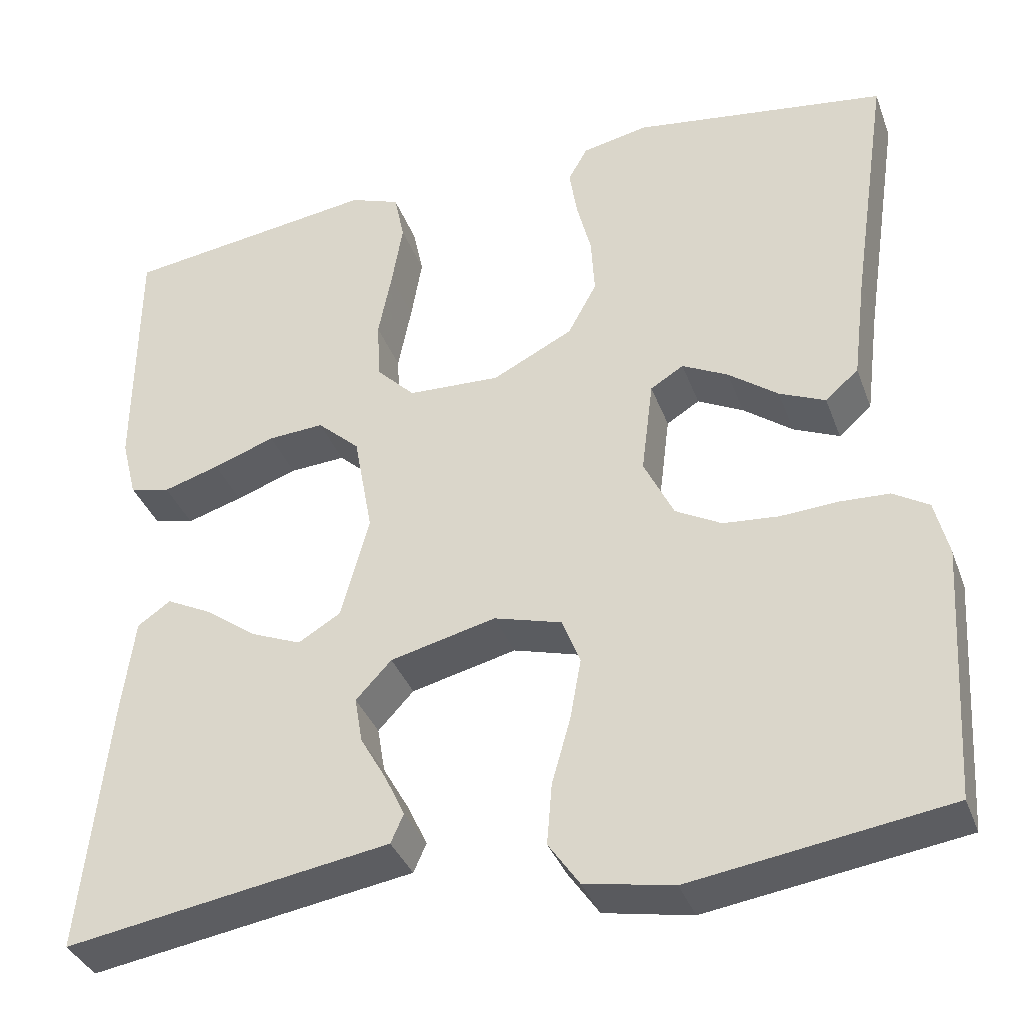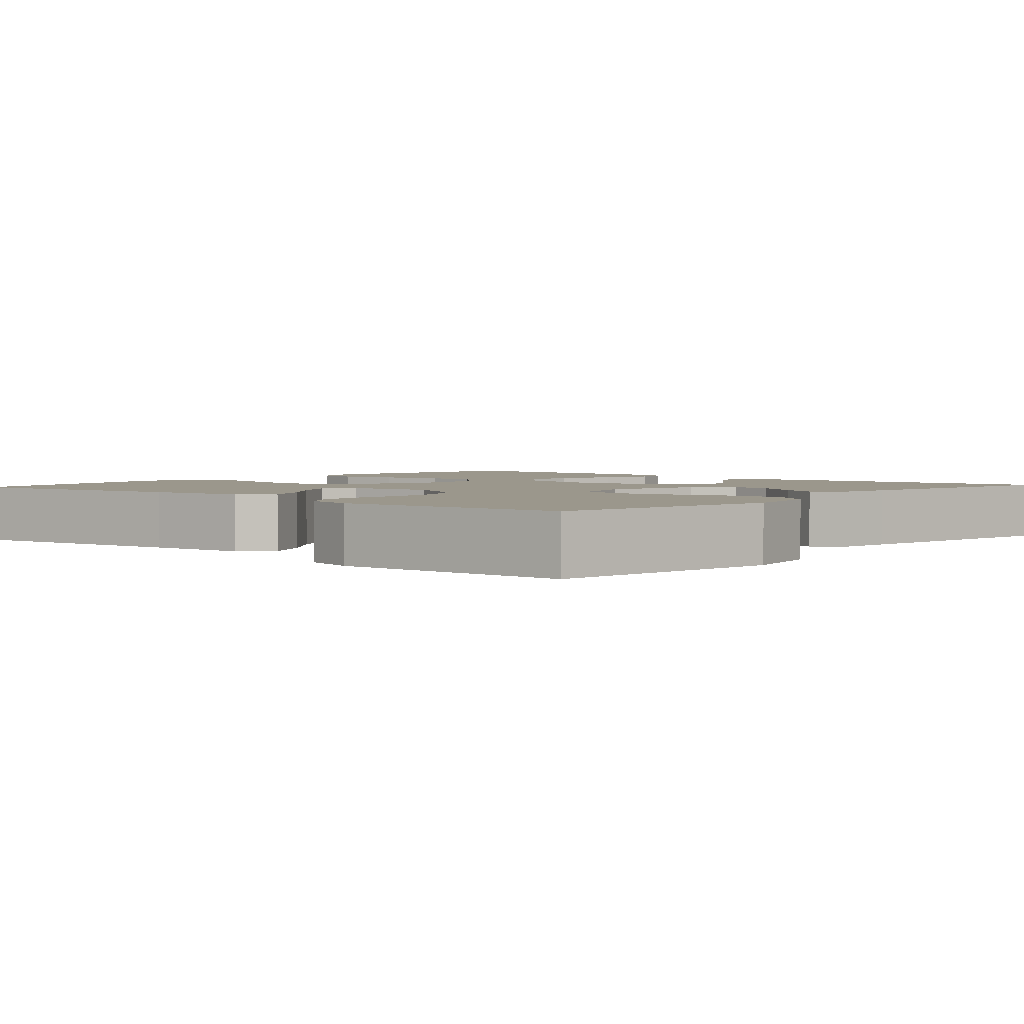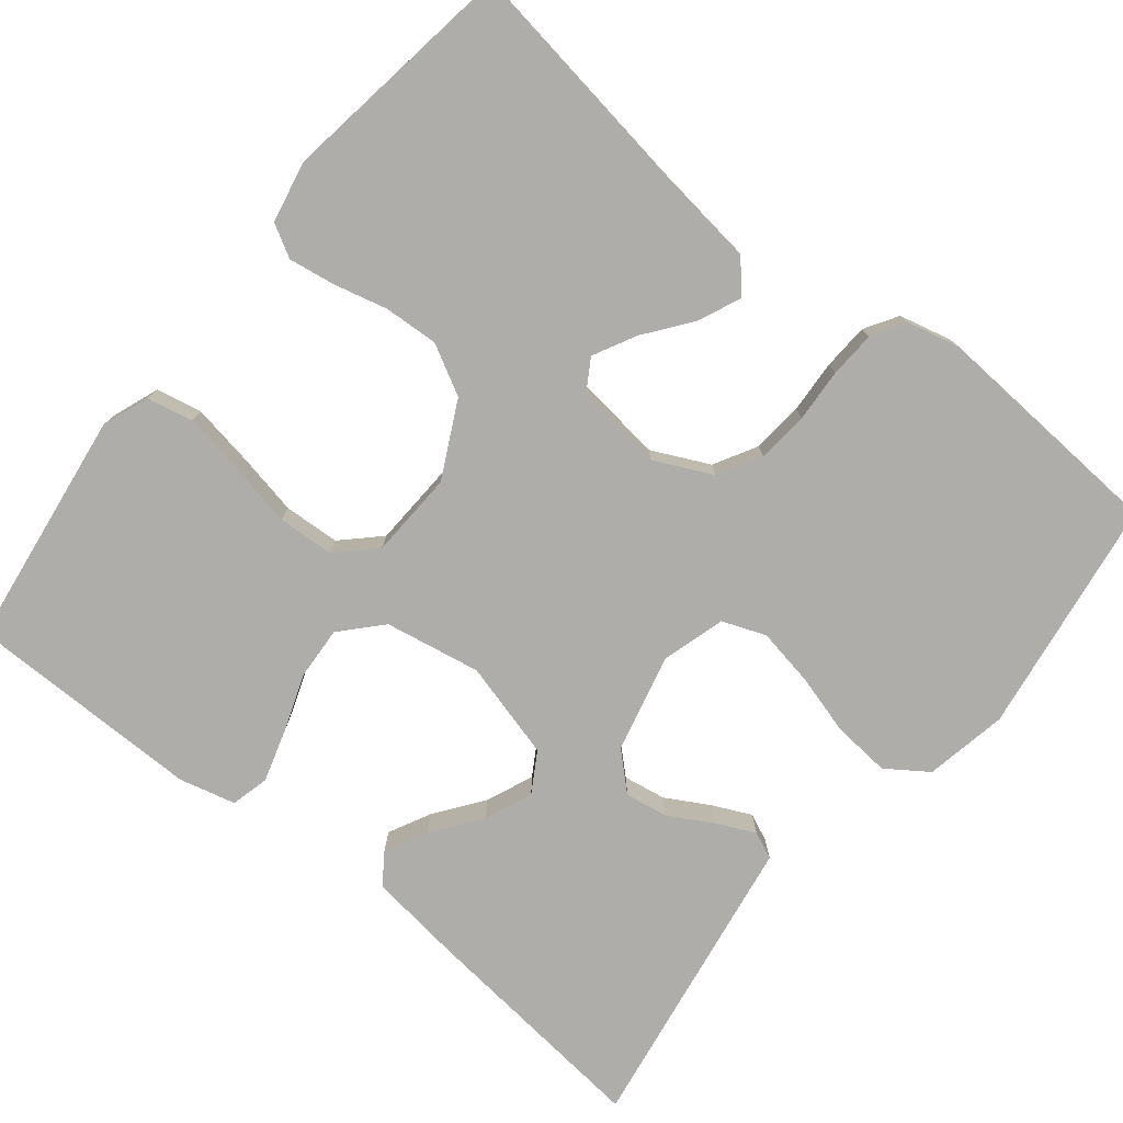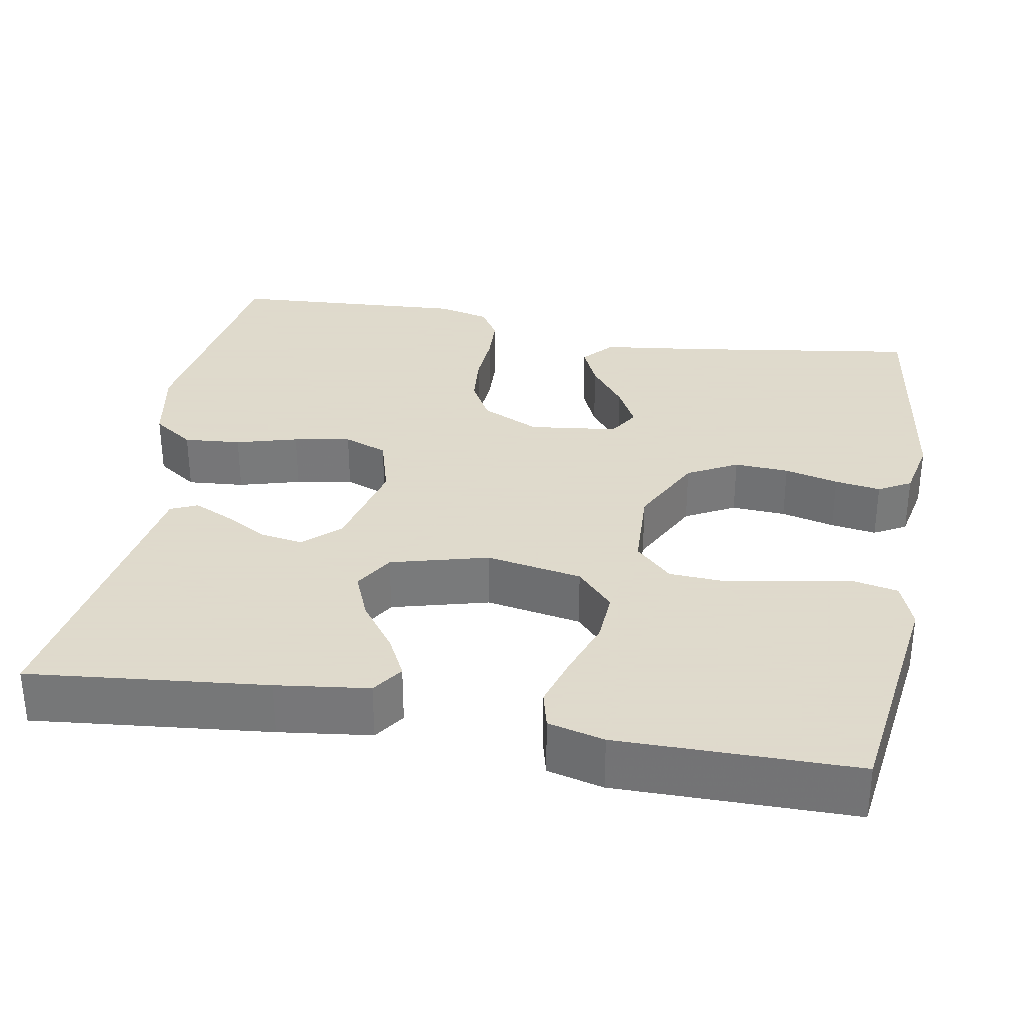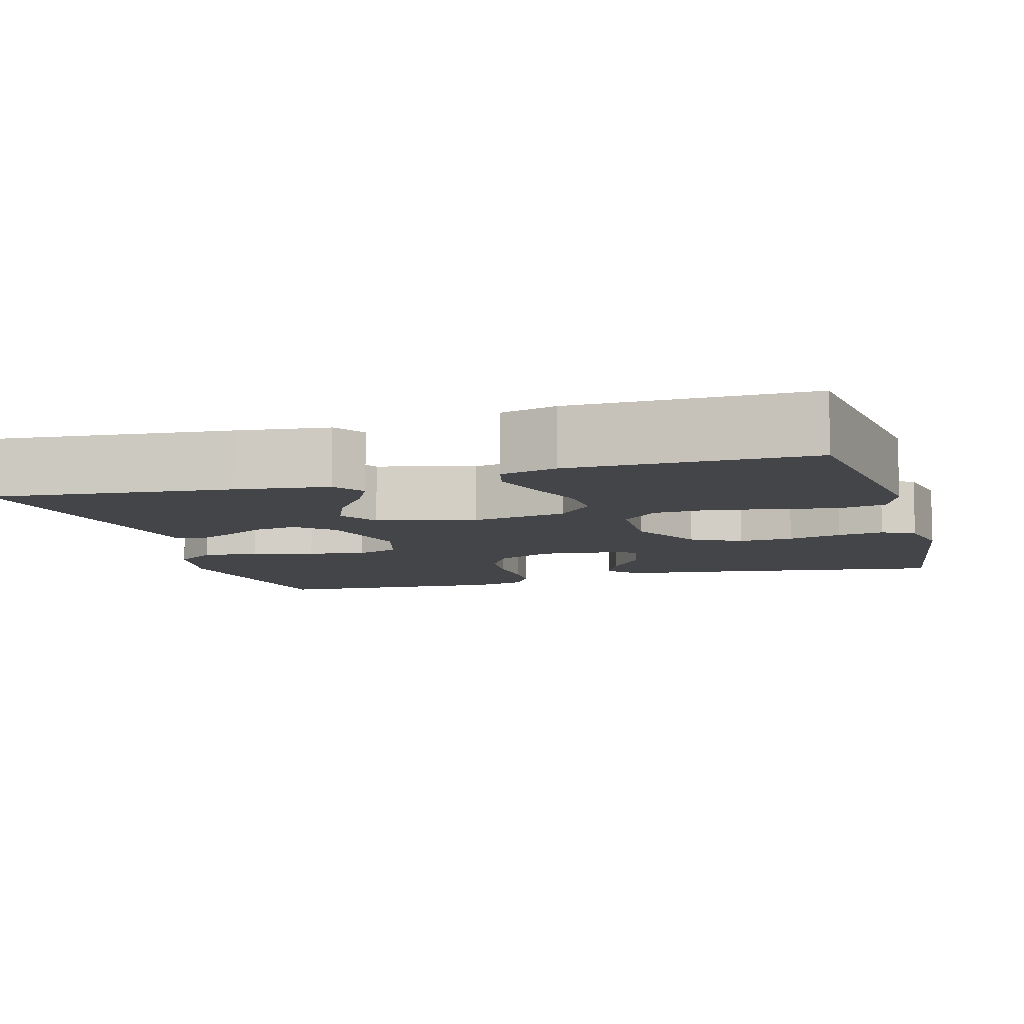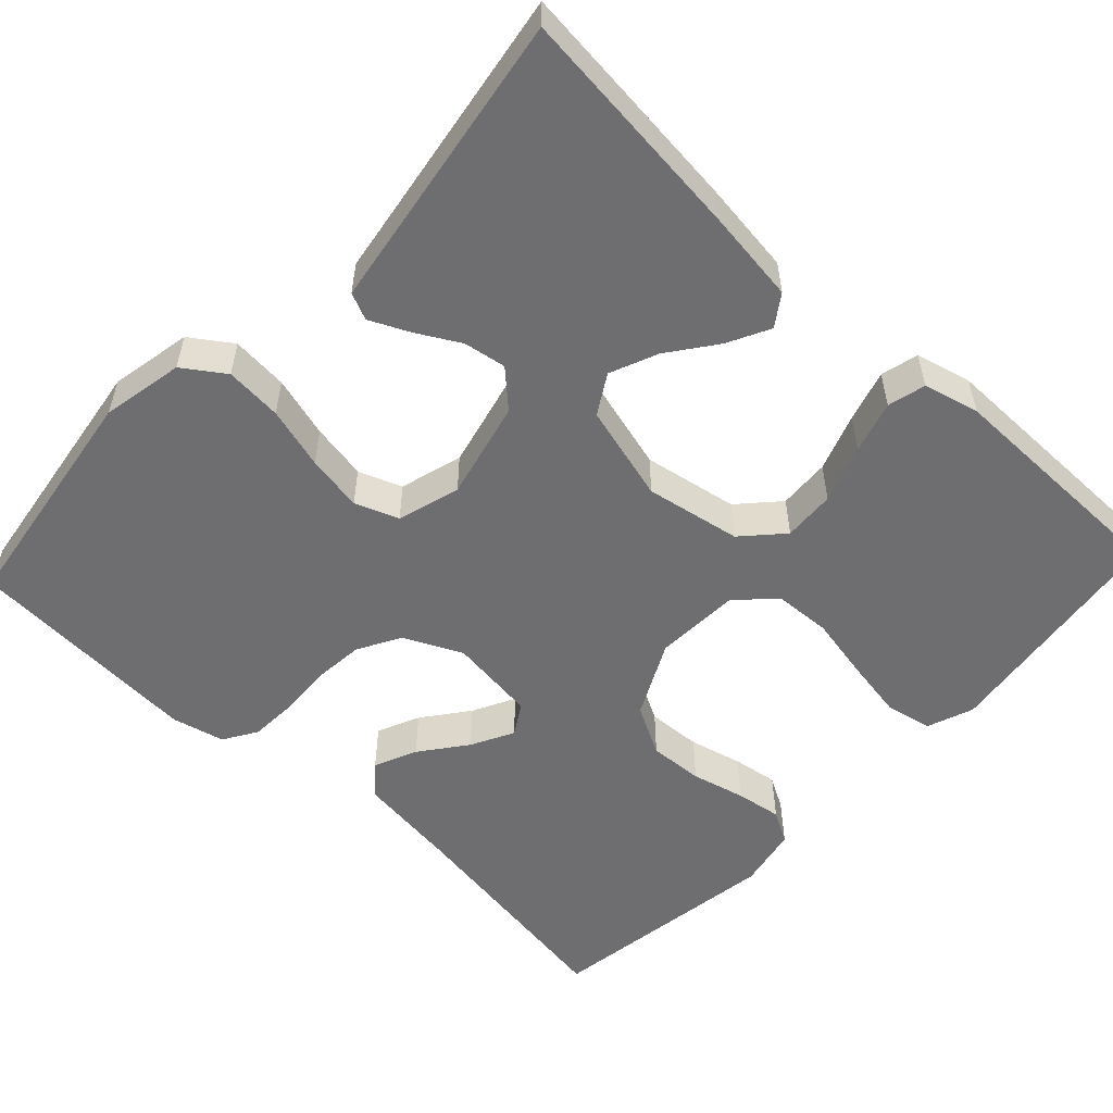
<metadata>
{"format":"obj","ext":"obj","renderer":"f3d","projection":"perspective","resolution":1024,"background":"white","views":[{"elev":-36.5,"azim":19.0,"up":"+Z"},{"elev":2.8,"azim":131.4,"up":"+Y"},{"elev":-77.2,"azim":51.1,"up":"+Y"},{"elev":32.4,"azim":-79.8,"up":"+Y"},{"elev":-8.7,"azim":-73.8,"up":"+Y"},{"elev":-54.4,"azim":-133.2,"up":"+Y"}]}
</metadata>
<code>
v 0.5 0.07 0.5
v 0.455 0.07 0.2
v 0.439 0.07 0.074
v 0.4 0.07 0.04
v 0.346 0.07 0.064
v 0.288 0.07 0.108
v 0.234 0.07 0.136
v 0.195 0.07 0.112
v 0.181 0.07 0
v 0.216 0.07 -0.073
v 0.27 0.07 -0.103
v 0.335 0.07 -0.109
v 0.402 0.07 -0.105
v 0.461 0.07 -0.108
v 0.503 0.07 -0.134
v 0.519 0.07 -0.2
v 0.5 0.07 -0.5
v 0.2 0.07 -0.544
v 0.096 0.07 -0.524
v 0.06 0.07 -0.472
v 0.066 0.07 -0.4
v 0.088 0.07 -0.322
v 0.101 0.07 -0.25
v 0.08 0.07 -0.195
v 0 0.07 -0.172
v -0.124 0.07 -0.202
v -0.166 0.07 -0.247
v -0.157 0.07 -0.301
v -0.126 0.07 -0.356
v -0.103 0.07 -0.405
v -0.118 0.07 -0.439
v -0.2 0.07 -0.452
v -0.5 0.07 -0.5
v -0.469 0.07 -0.2
v -0.454 0.07 -0.083
v -0.415 0.07 -0.056
v -0.362 0.07 -0.083
v -0.301 0.07 -0.128
v -0.241 0.07 -0.153
v -0.191 0.07 -0.123
v -0.158 0.07 0
v -0.18 0.07 0.121
v -0.23 0.07 0.167
v -0.296 0.07 0.163
v -0.369 0.07 0.137
v -0.435 0.07 0.117
v -0.483 0.07 0.129
v -0.501 0.07 0.2
v -0.5 0.07 0.5
v -0.2 0.07 0.541
v -0.141 0.07 0.519
v -0.129 0.07 0.461
v -0.142 0.07 0.384
v -0.158 0.07 0.303
v -0.154 0.07 0.232
v -0.109 0.07 0.186
v 0 0.07 0.181
v 0.095 0.07 0.229
v 0.129 0.07 0.292
v 0.125 0.07 0.361
v 0.108 0.07 0.429
v 0.099 0.07 0.487
v 0.122 0.07 0.528
v 0.2 0.07 0.544
v 0.5 0 0.5
v 0.455 0 0.2
v 0.439 0 0.074
v 0.4 0 0.04
v 0.346 0 0.064
v 0.288 0 0.108
v 0.234 0 0.136
v 0.195 0 0.112
v 0.181 0 0
v 0.216 0 -0.073
v 0.27 0 -0.103
v 0.335 0 -0.109
v 0.402 0 -0.105
v 0.461 0 -0.108
v 0.503 0 -0.134
v 0.519 0 -0.2
v 0.5 0 -0.5
v 0.2 0 -0.544
v 0.096 0 -0.524
v 0.06 0 -0.472
v 0.066 0 -0.4
v 0.088 0 -0.322
v 0.101 0 -0.25
v 0.08 0 -0.195
v 0 0 -0.172
v -0.124 0 -0.202
v -0.166 0 -0.247
v -0.157 0 -0.301
v -0.126 0 -0.356
v -0.103 0 -0.405
v -0.118 0 -0.439
v -0.2 0 -0.452
v -0.5 0 -0.5
v -0.469 0 -0.2
v -0.454 0 -0.083
v -0.415 0 -0.056
v -0.362 0 -0.083
v -0.301 0 -0.128
v -0.241 0 -0.153
v -0.191 0 -0.123
v -0.158 0 0
v -0.18 0 0.121
v -0.23 0 0.167
v -0.296 0 0.163
v -0.369 0 0.137
v -0.435 0 0.117
v -0.483 0 0.129
v -0.501 0 0.2
v -0.5 0 0.5
v -0.2 0 0.541
v -0.141 0 0.519
v -0.129 0 0.461
v -0.142 0 0.384
v -0.158 0 0.303
v -0.154 0 0.232
v -0.109 0 0.186
v 0 0 0.181
v 0.095 0 0.229
v 0.129 0 0.292
v 0.125 0 0.361
v 0.108 0 0.429
v 0.099 0 0.487
v 0.122 0 0.528
v 0.2 0 0.544
f 63 64 1 2
f 60 61 62 63
f 59 60 63 2
f 58 59 2 3
f 51 52 53 54
f 49 50 51 54
f 49 54 55
f 48 49 55 56
f 44 45 46 47
f 44 47 48
f 43 44 48 56
f 35 36 37 38
f 35 38 39
f 32 33 34 35
f 32 35 39
f 28 29 30 31
f 28 31 32 39
f 19 20 21 22
f 19 22 23
f 18 19 23
f 17 18 23
f 16 17 23 24
f 12 13 14 15
f 11 12 15 16
f 3 4 5 6
f 3 6 7
f 58 3 7
f 57 58 7 8
f 42 43 56 57
f 41 42 57 8
f 40 41 8 9
f 27 28 39 40
f 26 27 40
f 25 26 40 9
f 11 16 24 25
f 10 11 25
f 9 10 25
f 66 65 128 127
f 127 126 125 124
f 66 127 124 123
f 67 66 123 122
f 118 117 116 115
f 118 115 114 113
f 119 118 113
f 120 119 113 112
f 111 110 109 108
f 112 111 108
f 120 112 108 107
f 102 101 100 99
f 103 102 99
f 99 98 97 96
f 103 99 96
f 95 94 93 92
f 103 96 95 92
f 86 85 84 83
f 87 86 83
f 87 83 82
f 87 82 81
f 88 87 81 80
f 79 78 77 76
f 80 79 76 75
f 70 69 68 67
f 71 70 67
f 71 67 122
f 72 71 122 121
f 121 120 107 106
f 72 121 106 105
f 73 72 105 104
f 104 103 92 91
f 104 91 90
f 73 104 90 89
f 89 88 80 75
f 89 75 74
f 89 74 73
f 1 65 66 2
f 2 66 67 3
f 3 67 68 4
f 4 68 69 5
f 5 69 70 6
f 6 70 71 7
f 7 71 72 8
f 8 72 73 9
f 9 73 74 10
f 10 74 75 11
f 11 75 76 12
f 12 76 77 13
f 13 77 78 14
f 14 78 79 15
f 15 79 80 16
f 16 80 81 17
f 17 81 82 18
f 18 82 83 19
f 19 83 84 20
f 20 84 85 21
f 21 85 86 22
f 22 86 87 23
f 23 87 88 24
f 24 88 89 25
f 25 89 90 26
f 26 90 91 27
f 27 91 92 28
f 28 92 93 29
f 29 93 94 30
f 30 94 95 31
f 31 95 96 32
f 32 96 97 33
f 33 97 98 34
f 34 98 99 35
f 35 99 100 36
f 36 100 101 37
f 37 101 102 38
f 38 102 103 39
f 39 103 104 40
f 40 104 105 41
f 41 105 106 42
f 42 106 107 43
f 43 107 108 44
f 44 108 109 45
f 45 109 110 46
f 46 110 111 47
f 47 111 112 48
f 48 112 113 49
f 49 113 114 50
f 50 114 115 51
f 51 115 116 52
f 52 116 117 53
f 53 117 118 54
f 54 118 119 55
f 55 119 120 56
f 56 120 121 57
f 57 121 122 58
f 58 122 123 59
f 59 123 124 60
f 60 124 125 61
f 61 125 126 62
f 62 126 127 63
f 63 127 128 64
f 64 128 65 1

</code>
